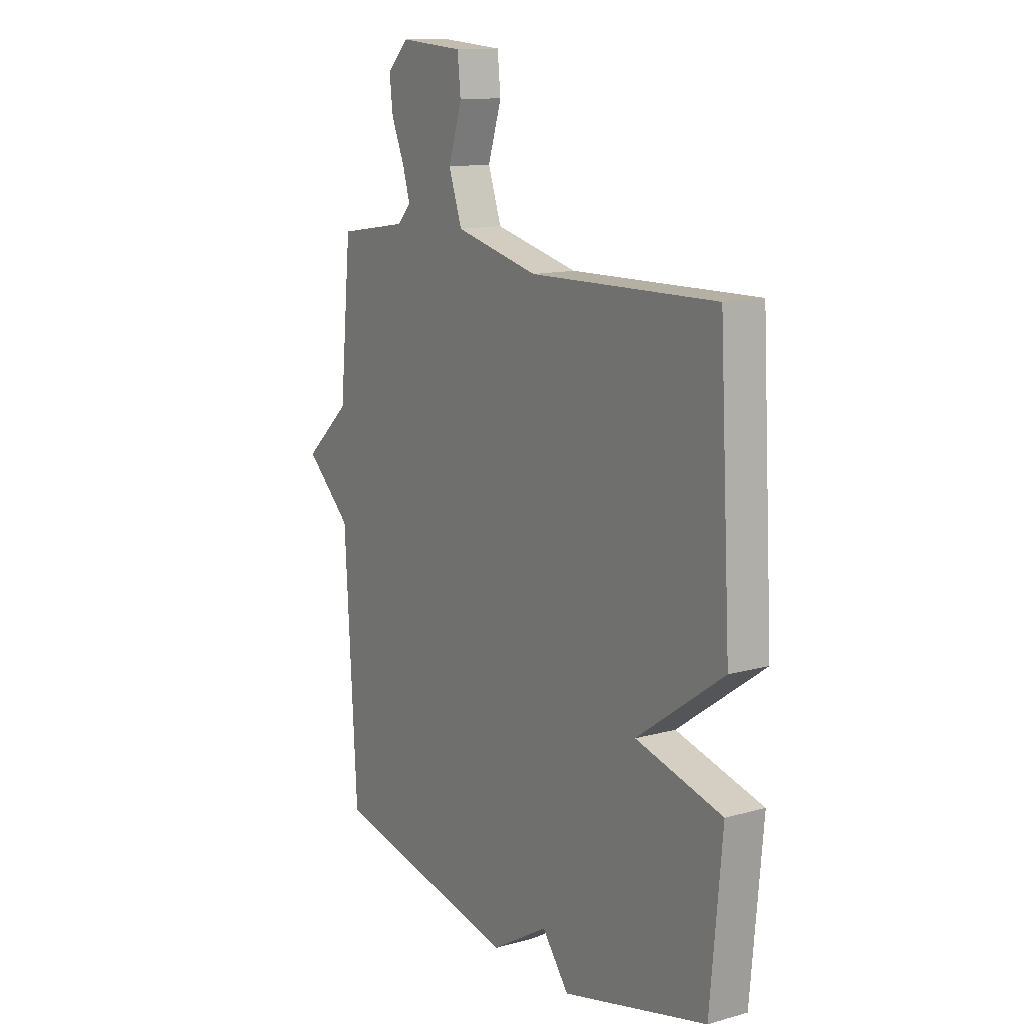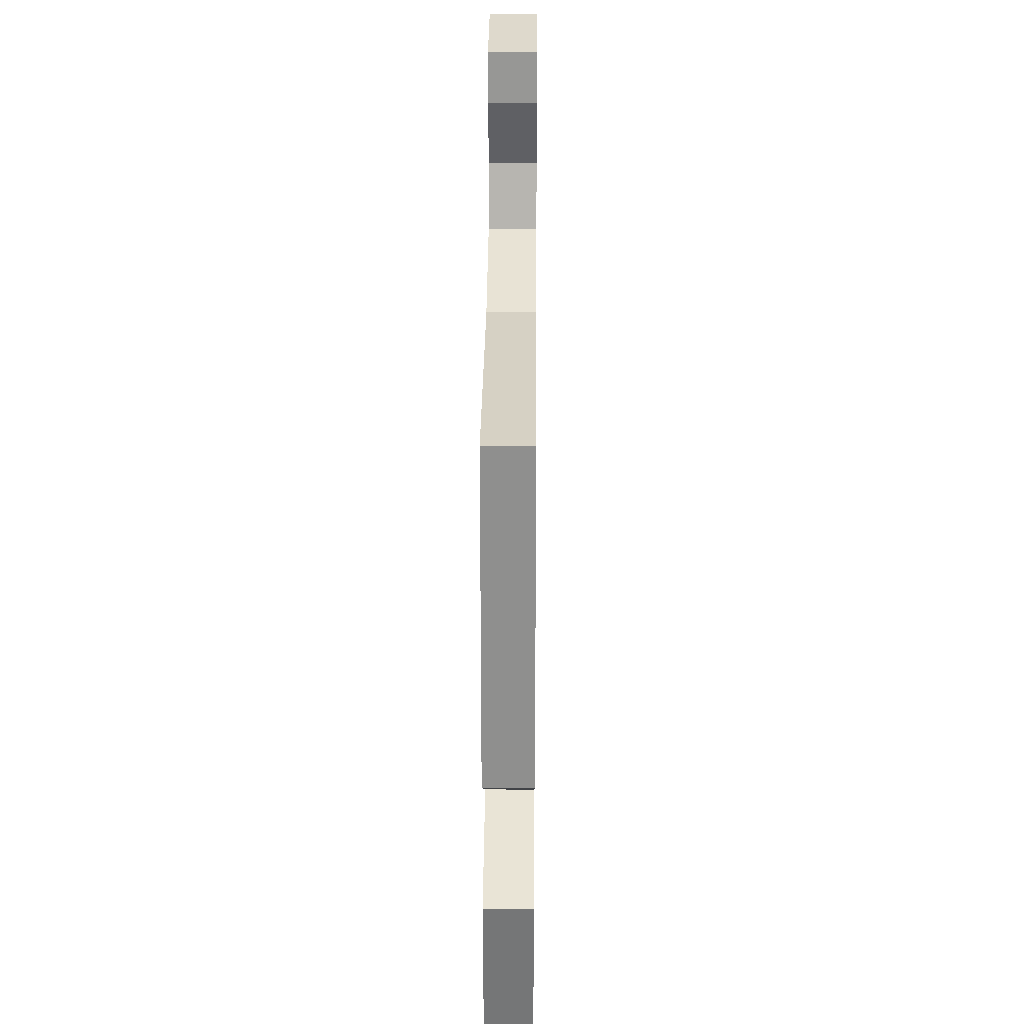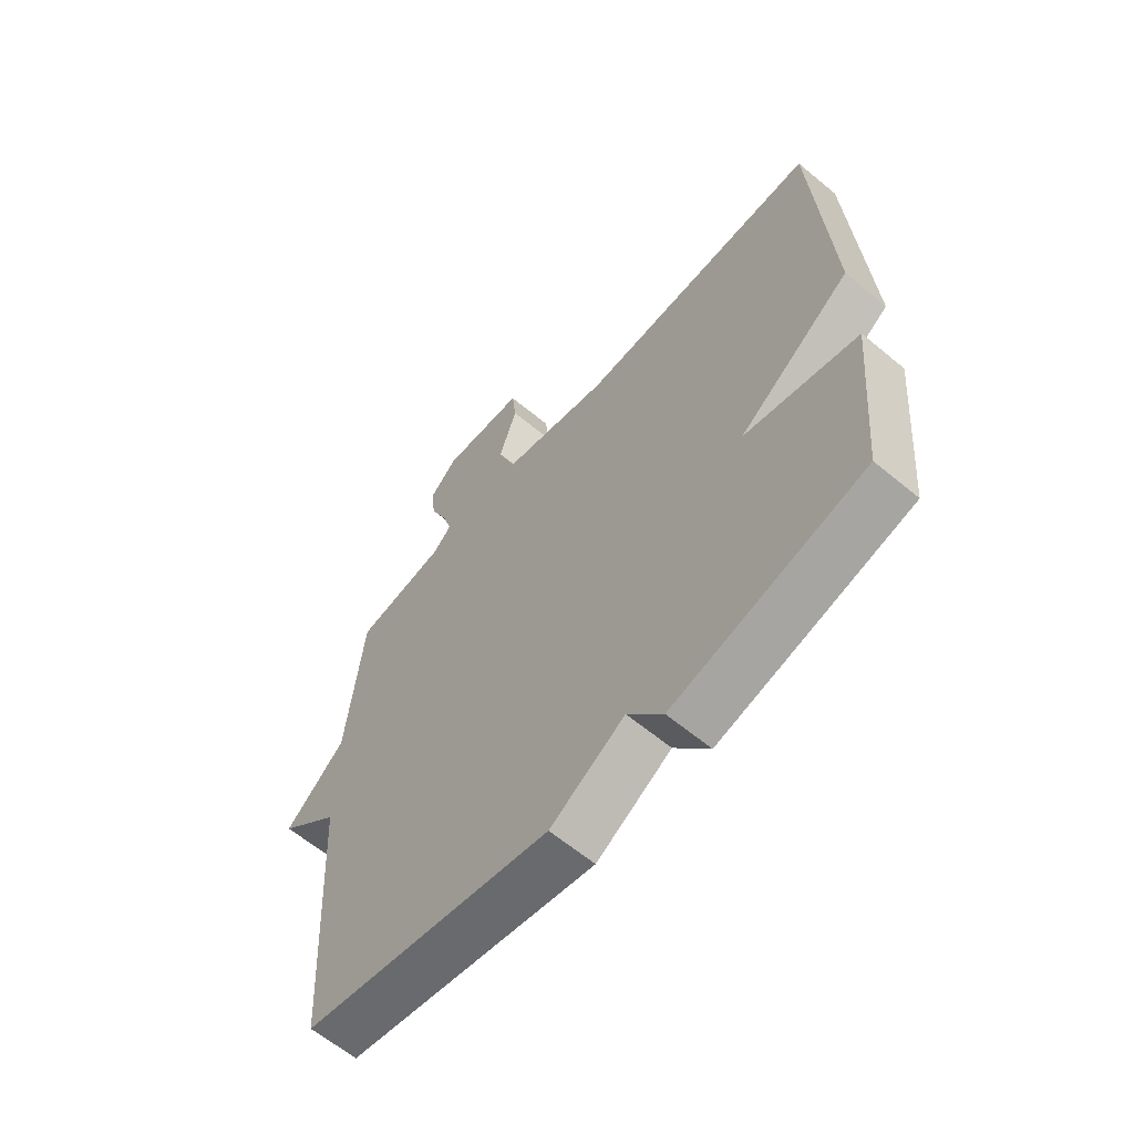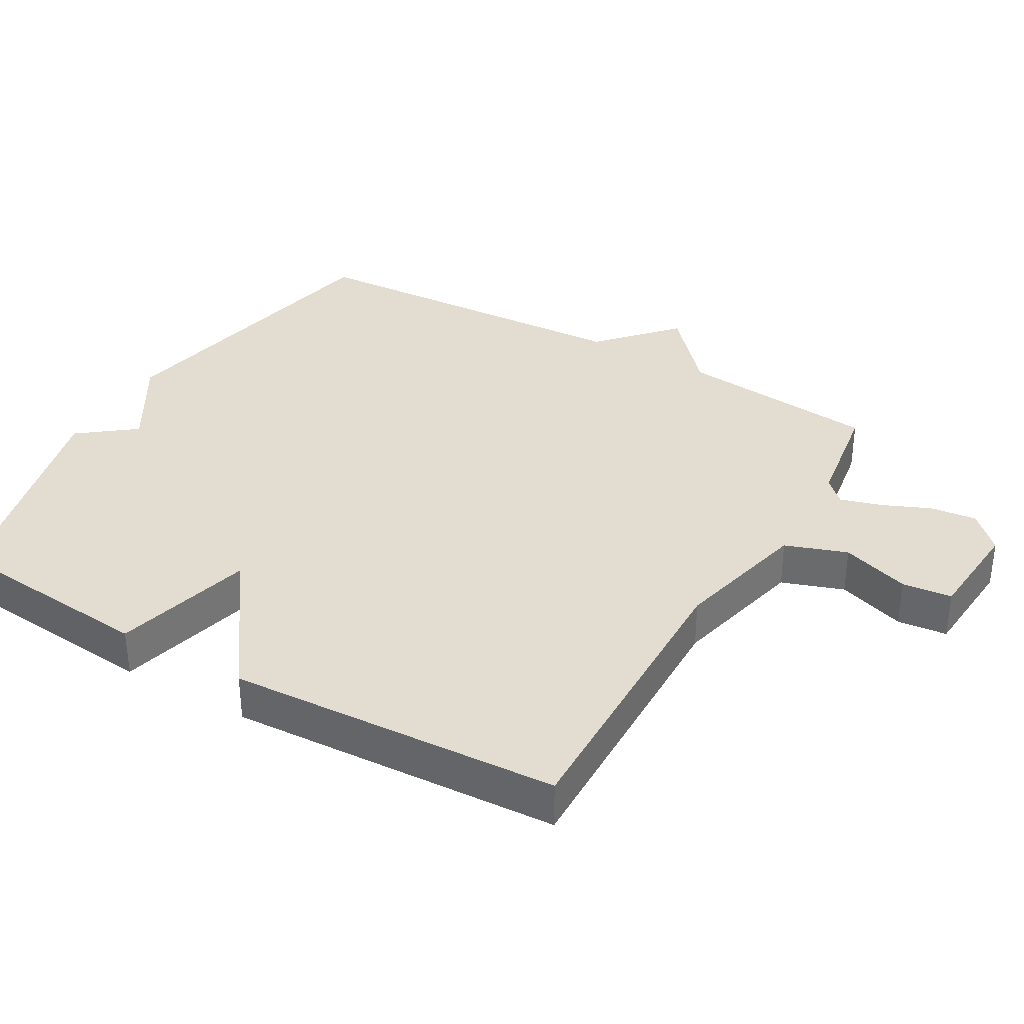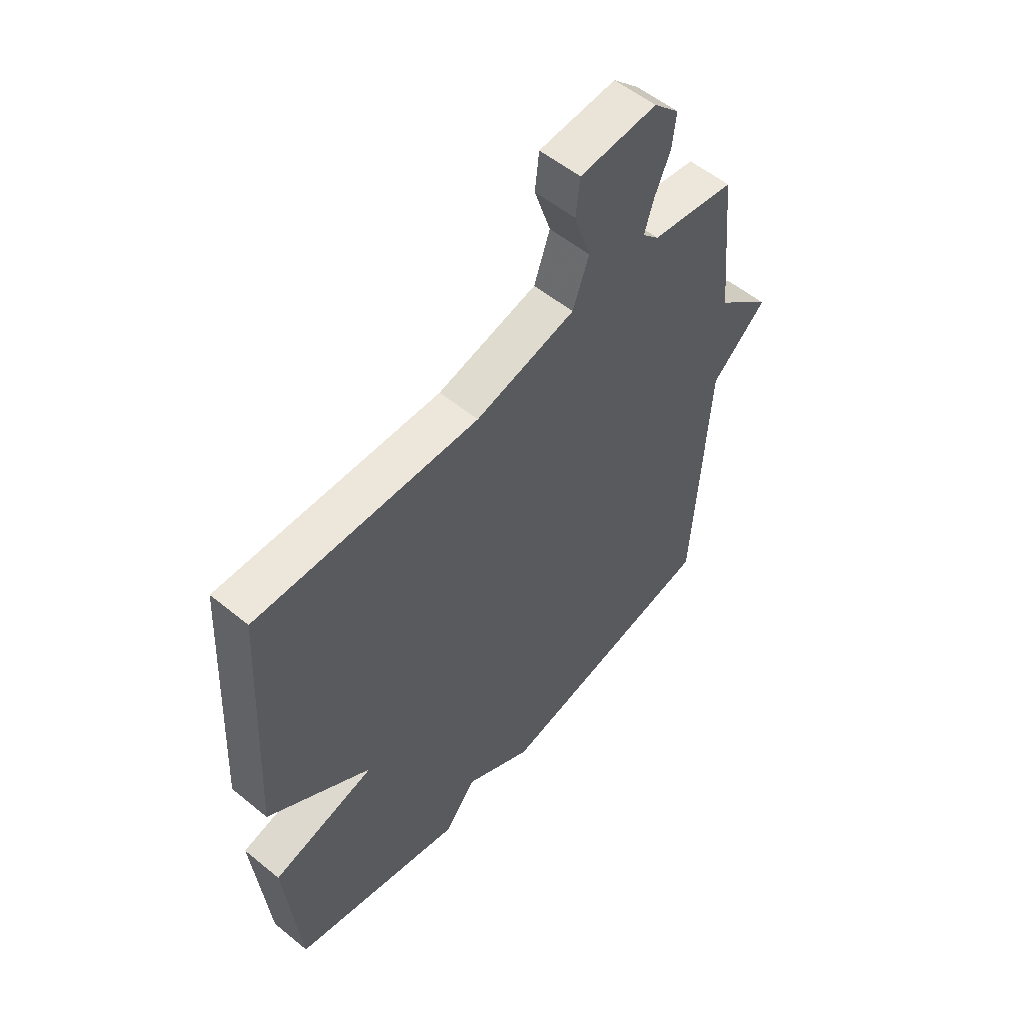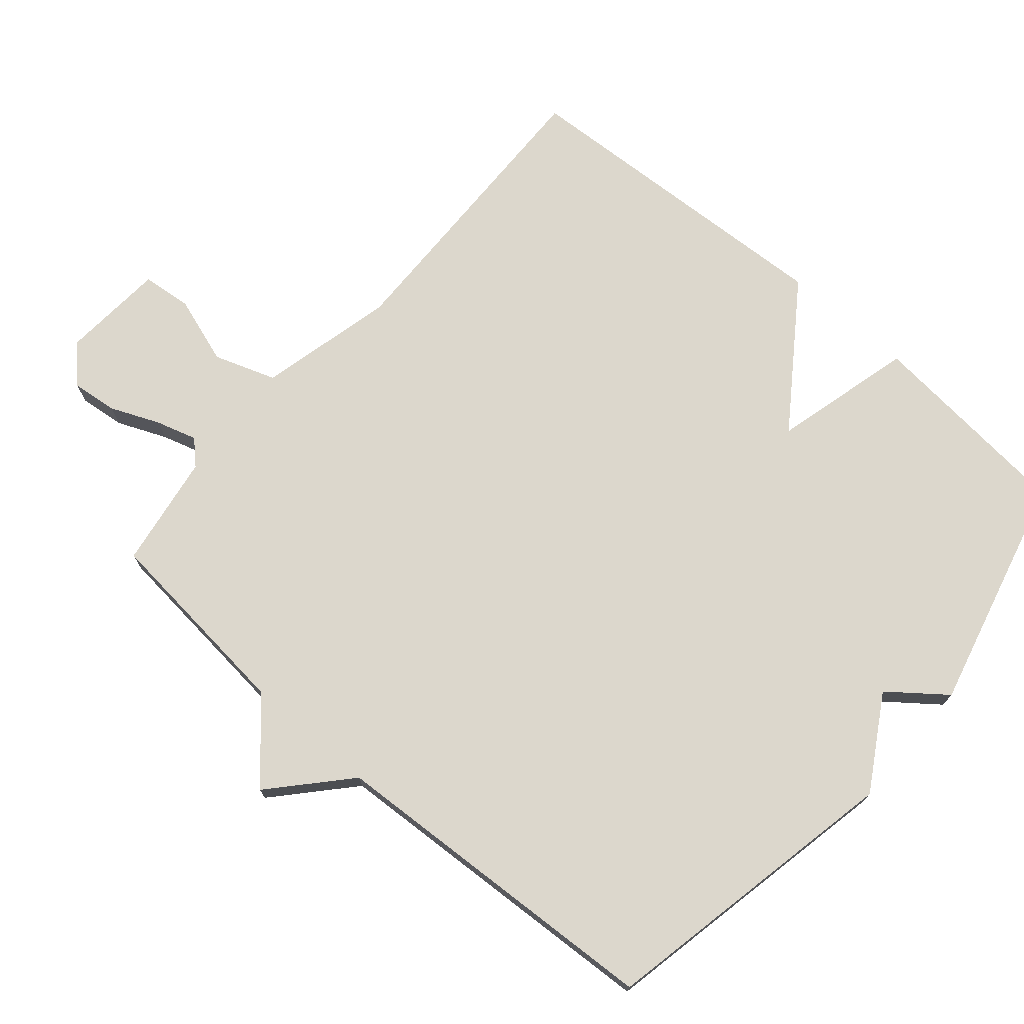
<metadata>
{"format":"obj","ext":"obj","renderer":"f3d","projection":"perspective","resolution":1024,"background":"white","views":[{"elev":13.0,"azim":-122.5,"up":"+Z"},{"elev":28.1,"azim":-89.5,"up":"+Z"},{"elev":-62.5,"azim":-130.1,"up":"+Z"},{"elev":35.1,"azim":-59.8,"up":"+Y"},{"elev":55.3,"azim":-49.3,"up":"+Z"},{"elev":73.0,"azim":130.9,"up":"+Y"}]}
</metadata>
<code>
v 0.5 0.07 0.5
v 0.529 0.07 0.205
v 0.64 0.07 0.105
v 0.529 0.07 0.005
v 0.5 0.07 -0.5
v 0.047 0.07 -0.589
v -0.089 0.07 -0.507
v -0.153 0.07 -0.589
v -0.5 0.07 -0.5
v -0.528 0.07 -0.19
v -0.321 0.07 -0.137
v -0.528 0.07 0.01
v -0.5 0.07 0.5
v -0.056 0.07 0.489
v 0.144 0.07 0.536
v 0.176 0.07 0.627
v 0.143 0.07 0.728
v 0.151 0.07 0.801
v 0.305 0.07 0.812
v 0.356 0.07 0.761
v 0.348 0.07 0.693
v 0.317 0.07 0.621
v 0.299 0.07 0.561
v 0.332 0.07 0.527
v 0.5 0 0.5
v 0.529 0 0.205
v 0.64 0 0.105
v 0.529 0 0.005
v 0.5 0 -0.5
v 0.047 0 -0.589
v -0.089 0 -0.507
v -0.153 0 -0.589
v -0.5 0 -0.5
v -0.528 0 -0.19
v -0.321 0 -0.137
v -0.528 0 0.01
v -0.5 0 0.5
v -0.056 0 0.489
v 0.144 0 0.536
v 0.176 0 0.627
v 0.143 0 0.728
v 0.151 0 0.801
v 0.305 0 0.812
v 0.356 0 0.761
v 0.348 0 0.693
v 0.317 0 0.621
v 0.299 0 0.561
v 0.332 0 0.527
f 20 21 22
f 19 20 22
f 18 19 22
f 17 18 22
f 16 17 22
f 15 16 22 23
f 14 15 23 24
f 11 12 13 14
f 9 10 11
f 8 9 11
f 7 8 11
f 24 1 2
f 14 24 2
f 11 14 2
f 7 11 2
f 6 7 2
f 5 6 2
f 4 5 2
f 2 3 4
f 46 45 44
f 46 44 43
f 46 43 42
f 46 42 41
f 46 41 40
f 47 46 40 39
f 48 47 39 38
f 38 37 36 35
f 35 34 33
f 35 33 32
f 35 32 31
f 26 25 48
f 26 48 38
f 26 38 35
f 26 35 31
f 26 31 30
f 26 30 29
f 26 29 28
f 28 27 26
f 1 25 26 2
f 2 26 27 3
f 3 27 28 4
f 4 28 29 5
f 5 29 30 6
f 6 30 31 7
f 7 31 32 8
f 8 32 33 9
f 9 33 34 10
f 10 34 35 11
f 11 35 36 12
f 12 36 37 13
f 13 37 38 14
f 14 38 39 15
f 15 39 40 16
f 16 40 41 17
f 17 41 42 18
f 18 42 43 19
f 19 43 44 20
f 20 44 45 21
f 21 45 46 22
f 22 46 47 23
f 23 47 48 24
f 24 48 25 1

</code>
